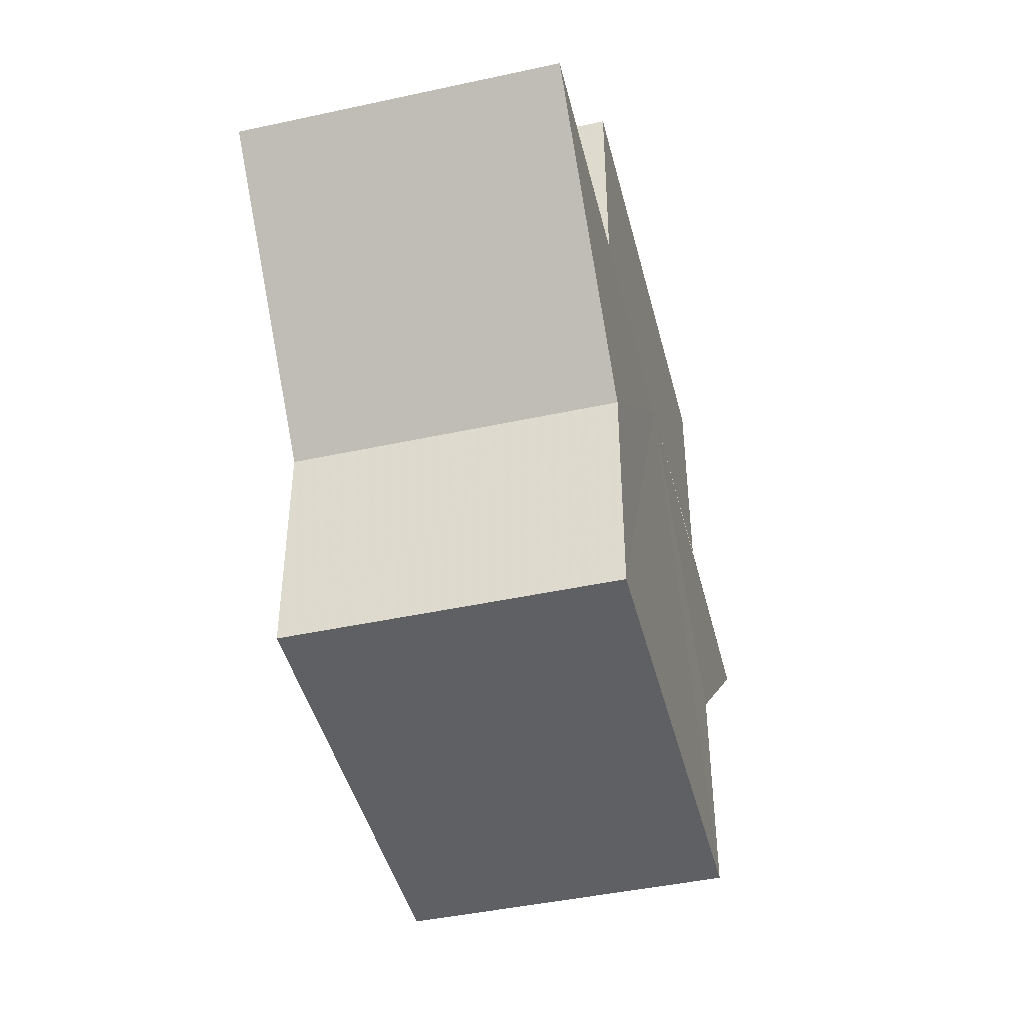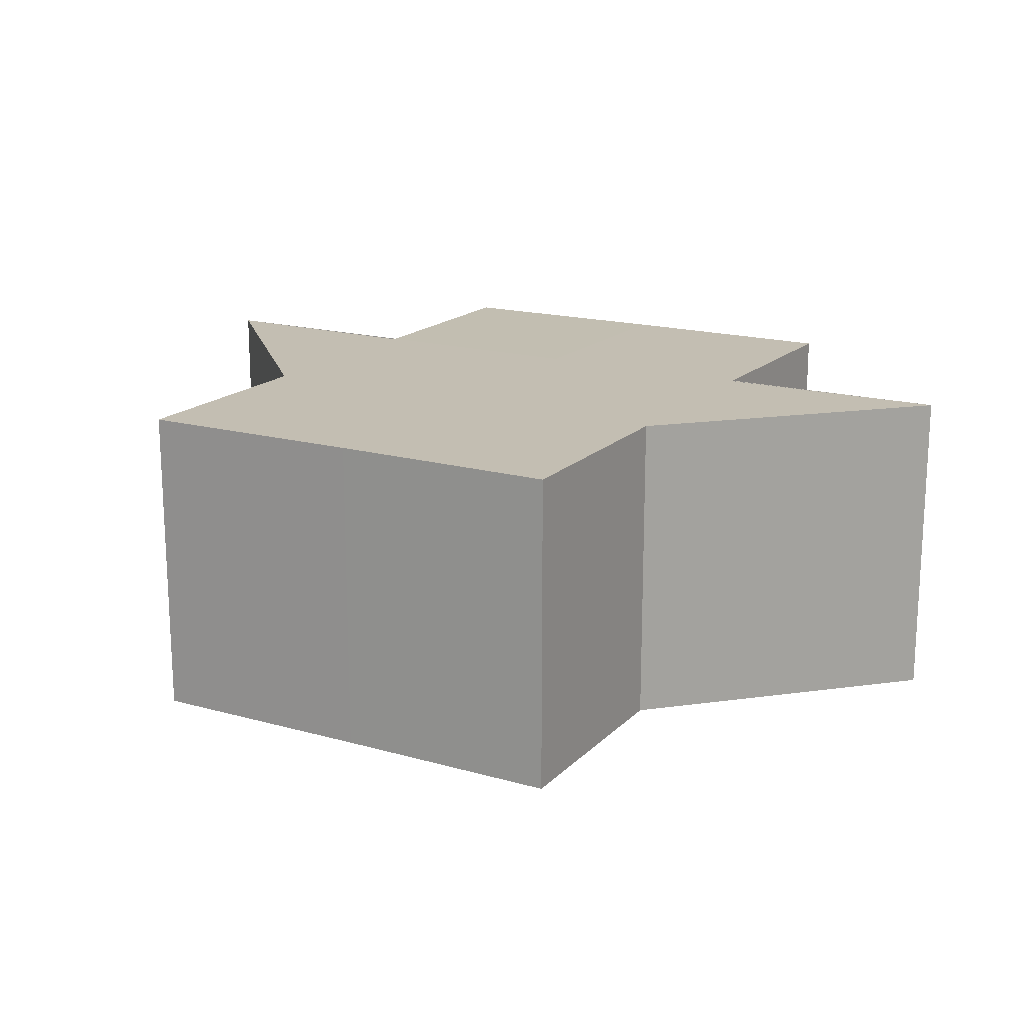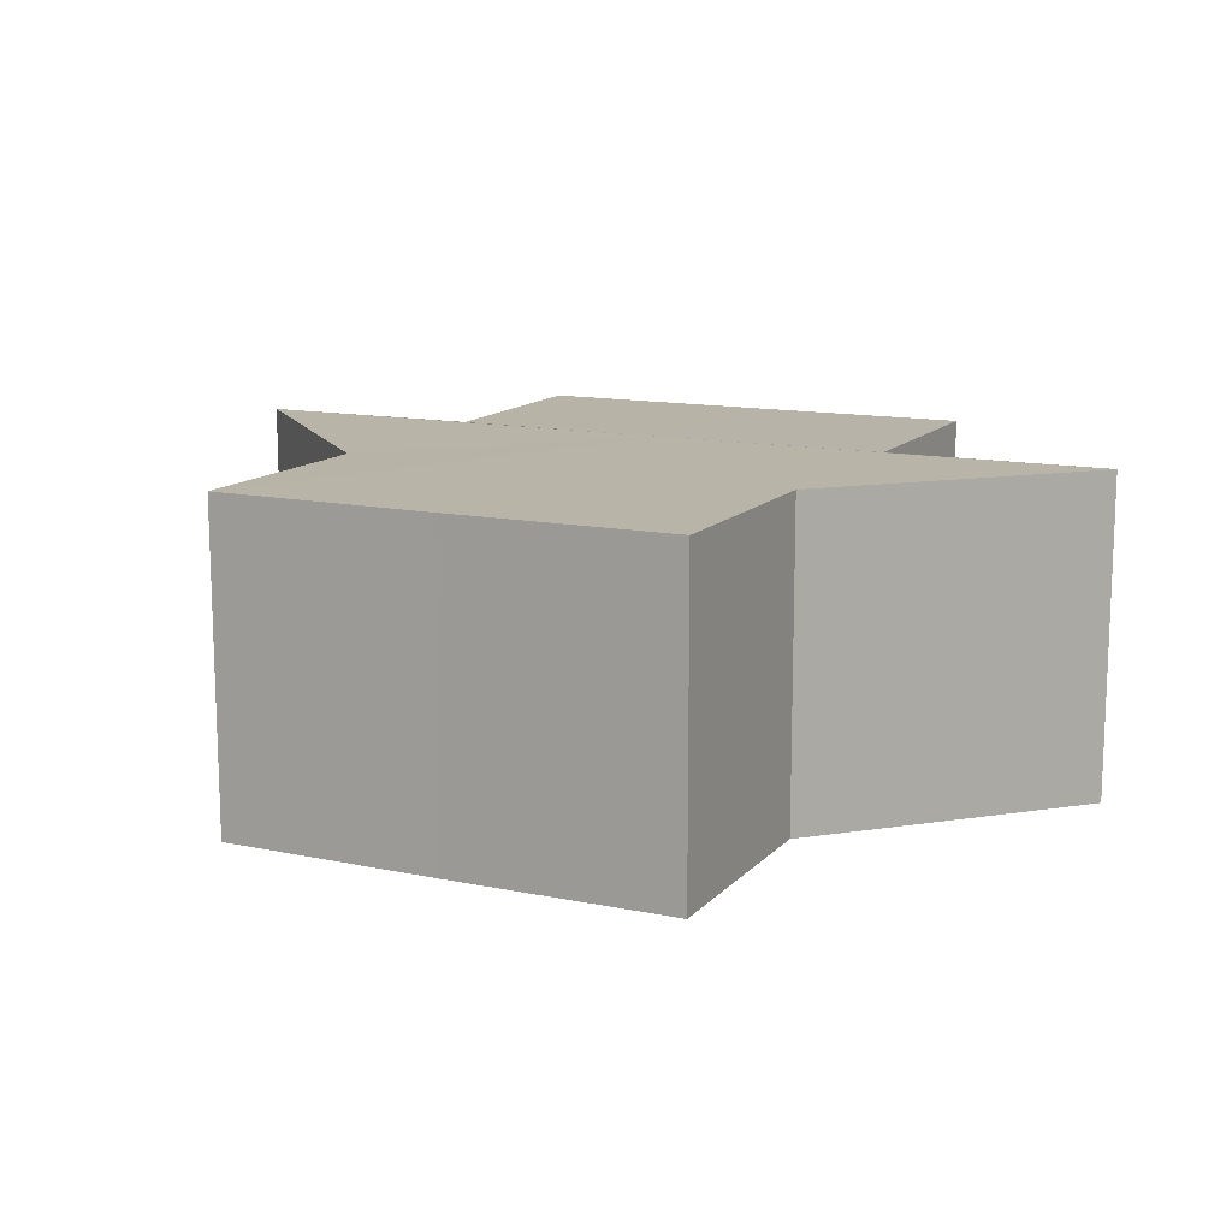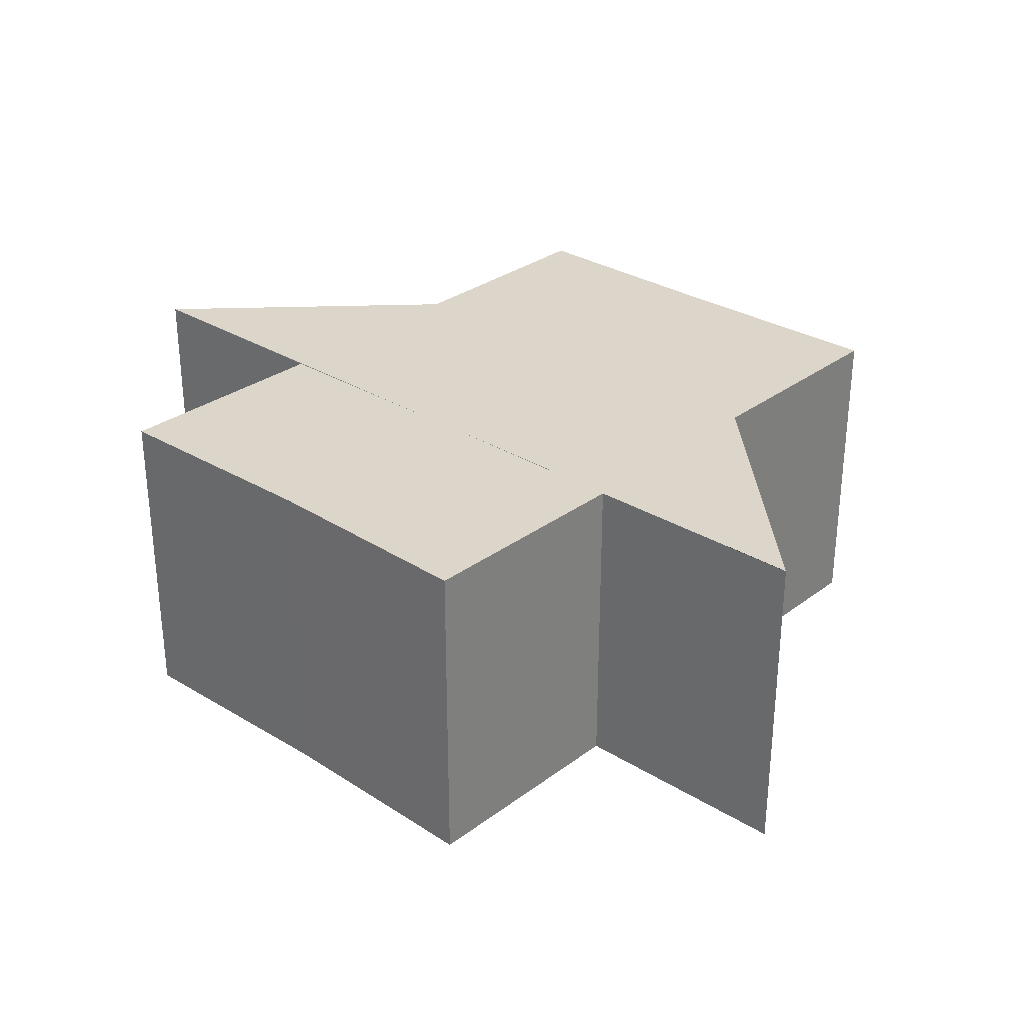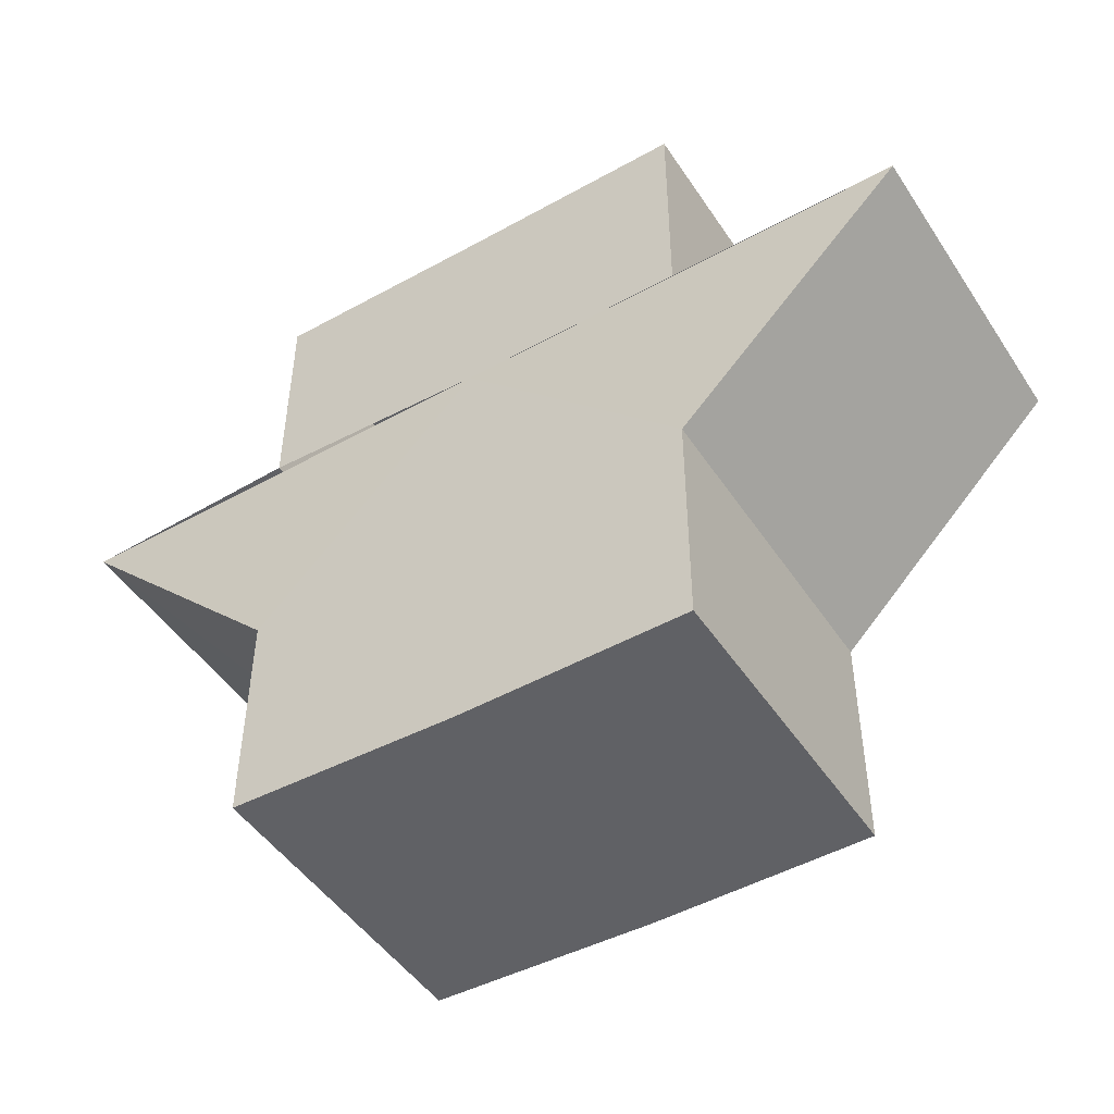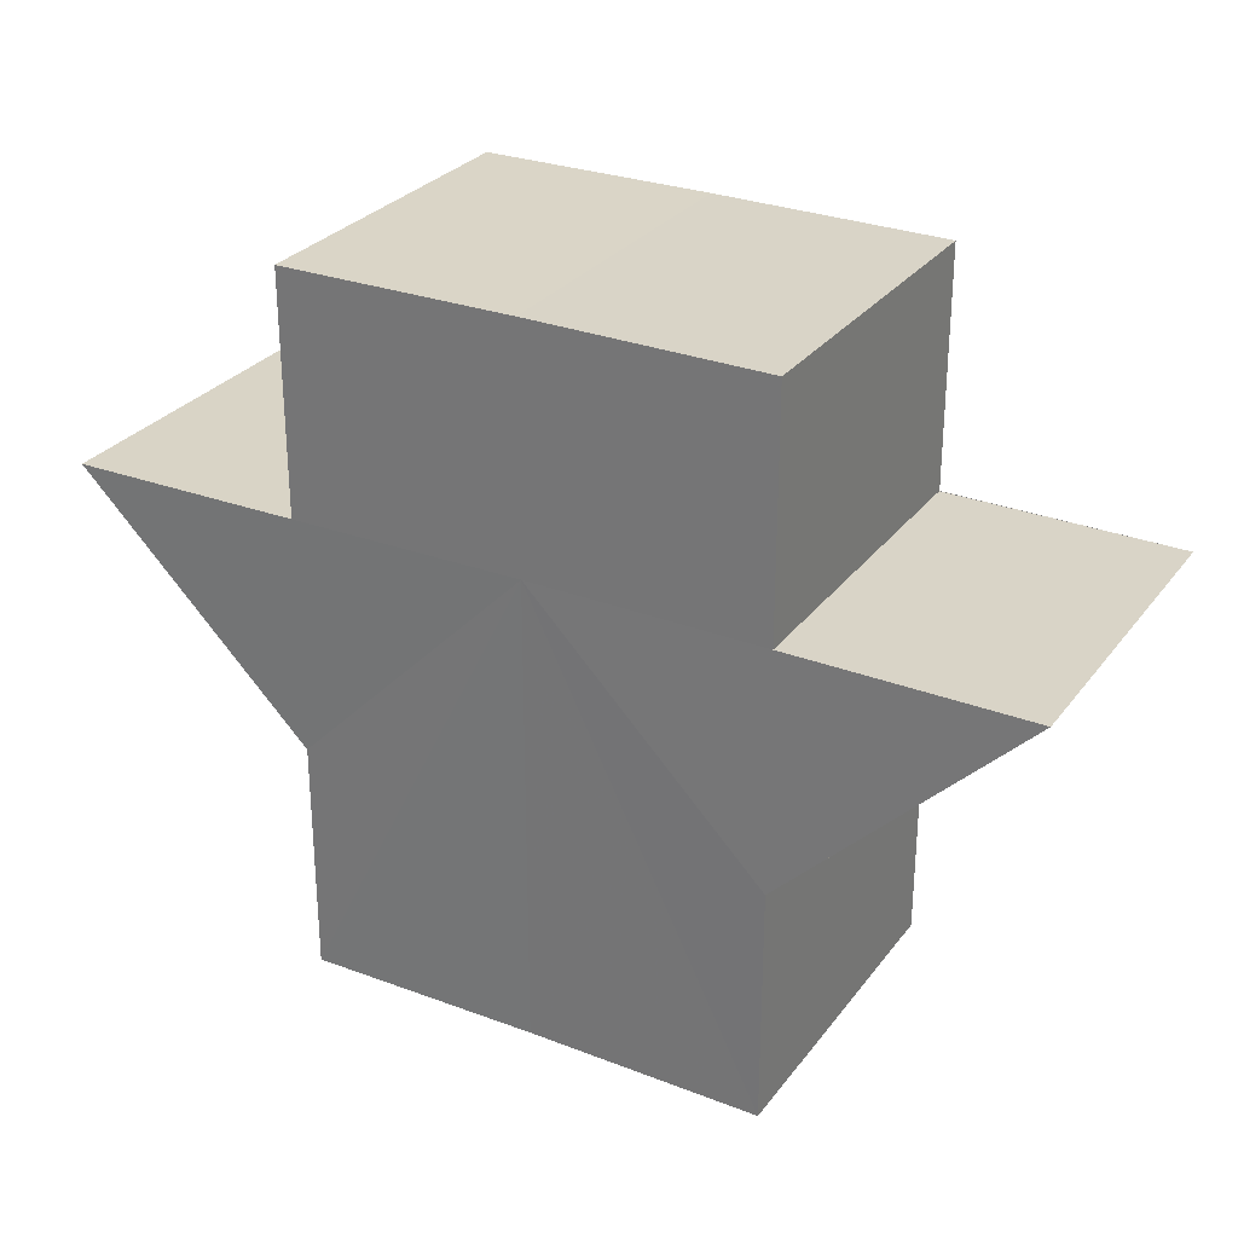
<metadata>
{"format":"obj","ext":"obj","renderer":"f3d","projection":"perspective","resolution":1024,"background":"white","views":[{"elev":-45.0,"azim":-76.0,"up":"+Y"},{"elev":17.3,"azim":29.5,"up":"+Z"},{"elev":13.0,"azim":25.6,"up":"+Z"},{"elev":29.9,"azim":-137.9,"up":"+Z"},{"elev":-47.7,"azim":31.8,"up":"+Y"},{"elev":28.6,"azim":29.7,"up":"+Y"}]}
</metadata>
<code>
o 7582
v 2229 1907 7.344
v 2229 1907 7.344
v 2229 1907 7.358
v 2229 1907 7.344
v 2229 1907 7.358
v 2229 1907 7.344
v 2229 1907 7.358
v 2229 1907 7.344
v 2229 1907 7.358
v 2229 1907 7.344
v 2229 1907 7.344
v 2229 1907 7.344
v 2229 1907 7.344
v 2229 1907 7.358
v 2229 1907 7.358
v 2229 1907 7.358
v 2229 1907 7.344
v 2229 1907 7.344
v 2229 1907 7.344
v 2229 1907 7.344
v 2229 1907 7.358
v 2229 1907 7.344
v 2229 1907 7.358
v 2229 1907 7.358
v 2229 1907 7.344
v 2229 1907 7.358
v 2229 1907 7.344
v 2229 1907 7.344
v 2229 1907 7.344
v 2229 1907 7.344
v 2229 1907 7.344
v 2229 1907 7.358
v 2229 1907 7.358
v 2229 1907 7.358
v 2229 1907 7.358
v 2229 1907 7.358
v 2229 1907 7.358
v 2229 1907 7.358
v 2229 1907 7.358
v 2229 1907 7.358
v 2229 1907 7.358
v 2229 1907 7.358
v 2229 1907 7.358
v 2229 1907 7.358
v 2229 1907 7.358
v 2229 1907 7.358
v 2229 1907 7.358
v 2229 1907 7.344
v 2229 1907 7.344
v 2229 1907 7.344
v 2229 1907 7.344
v 2229 1907 7.344
v 2229 1907 7.358
v 2229 1907 7.358
v 2229 1907 7.344
v 2229 1907 7.344
v 2229 1907 7.358
v 2229 1907 7.358
v 2229 1907 7.358
v 2229 1907 7.358
v 2229 1907 7.344
v 2229 1907 7.344
v 2229 1907 7.358
v 2229 1907 7.344
v 2229 1907 7.344
v 2229 1907 7.344
v 2229 1907 7.344
v 2229 1907 7.358
v 2229 1907 7.344
v 2229 1907 7.344
v 2229 1907 7.358
v 2229 1907 7.344
v 2229 1907 7.344
v 2229 1907 7.358
f 1 2 3
f 4 1 5
f 5 6 7
f 7 8 9
f 10 8 11
f 10 12 8
f 10 13 12
f 14 13 15
f 16 17 14
f 18 19 16
f 19 20 21
f 10 11 22
f 23 22 24
f 10 22 25
f 26 27 23
f 10 25 28
f 29 30 26
f 30 31 32
f 33 28 34
f 35 34 36
f 35 36 37
f 35 37 38
f 35 38 39
f 35 39 40
f 35 40 41
f 35 42 43
f 35 44 42
f 35 45 44
f 35 46 45
f 47 48 46
f 10 49 48
f 10 50 49
f 10 51 50
f 10 52 51
f 53 49 54
f 55 56 53
f 57 51 58
f 59 52 60
f 61 62 59
f 63 64 57
f 65 66 63
f 66 67 68
f 69 70 71
f 72 73 74

</code>
